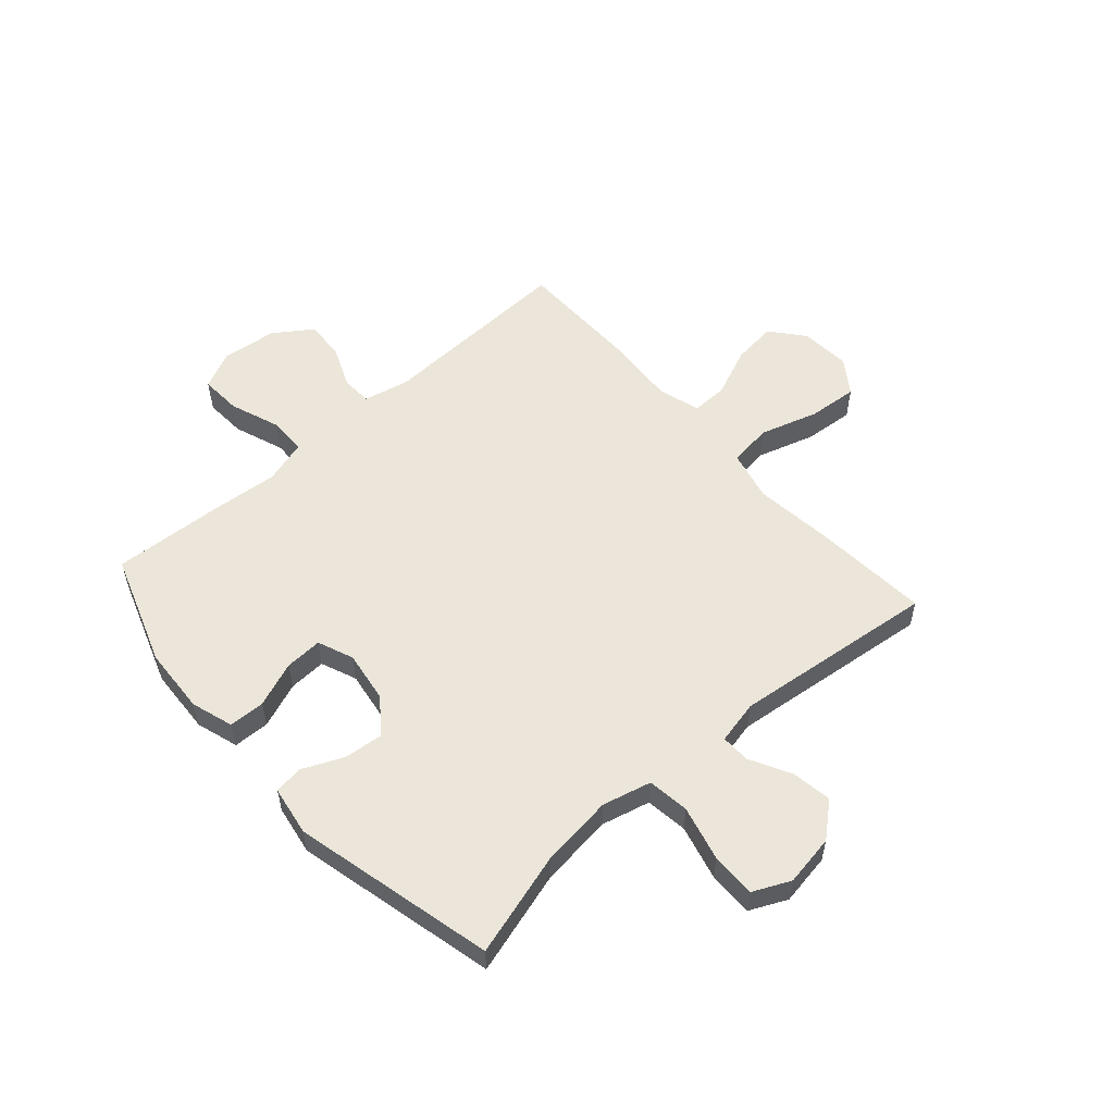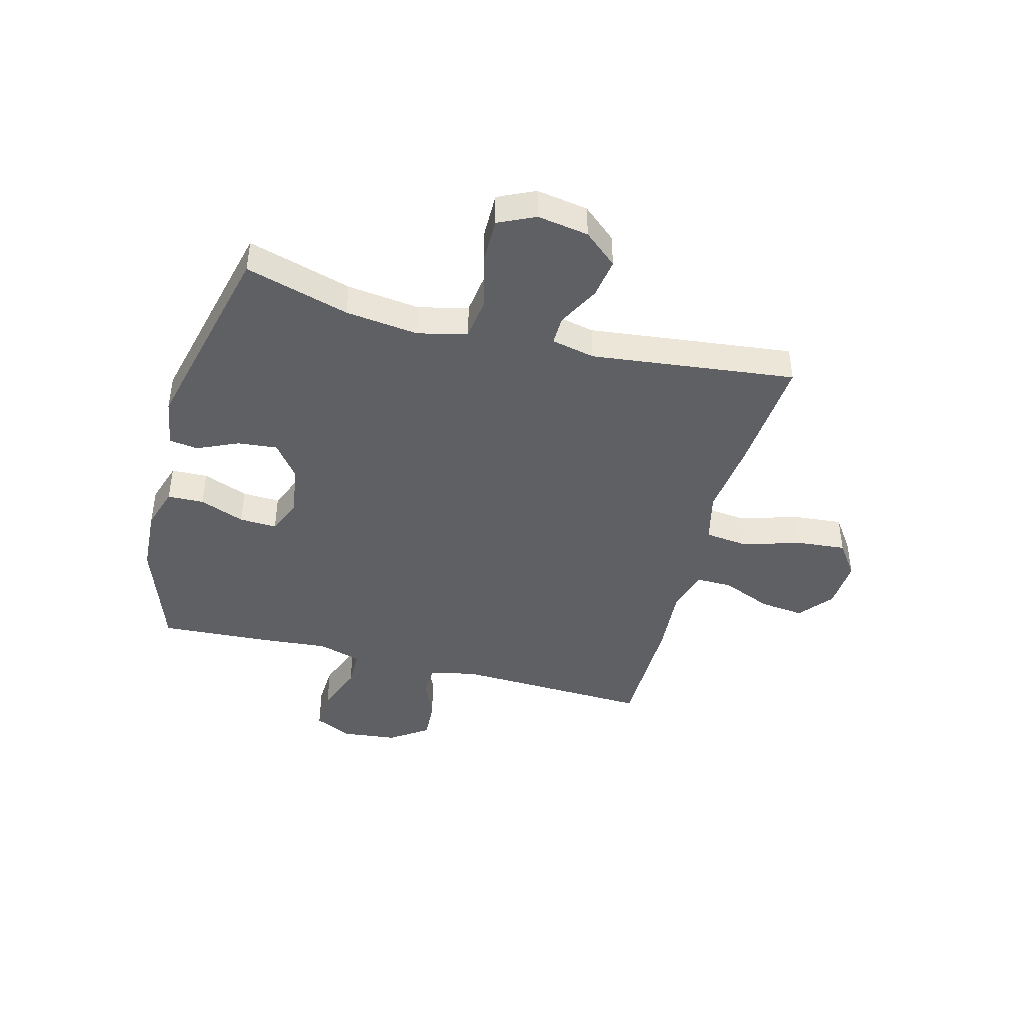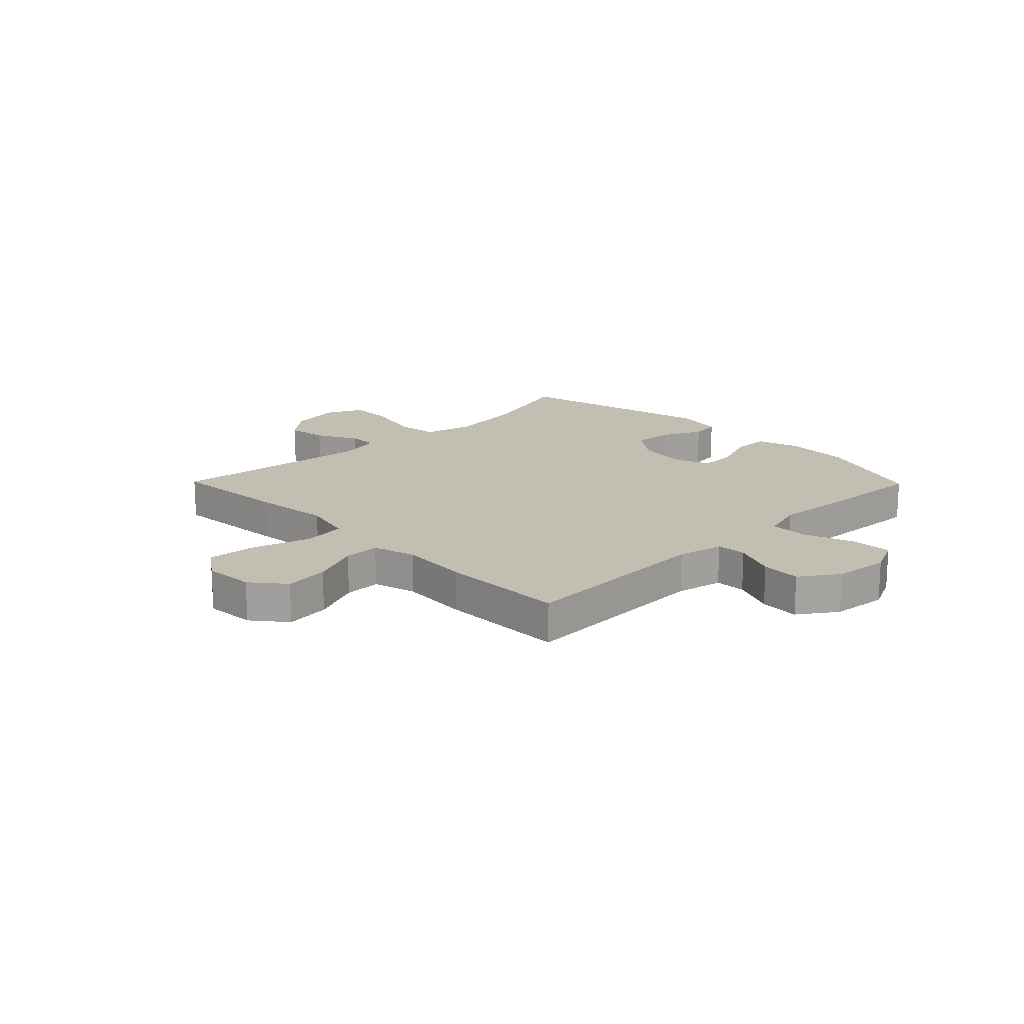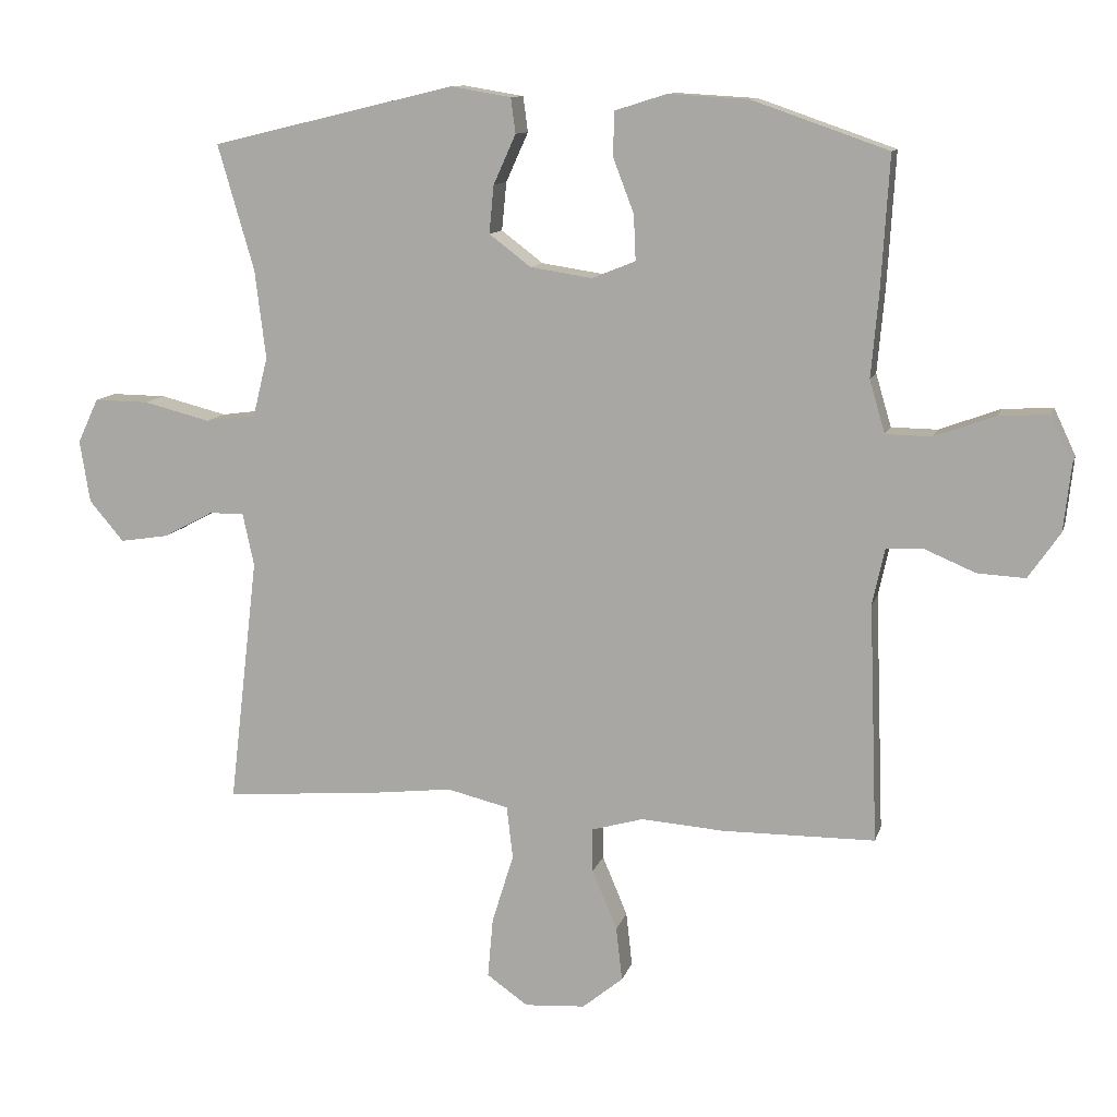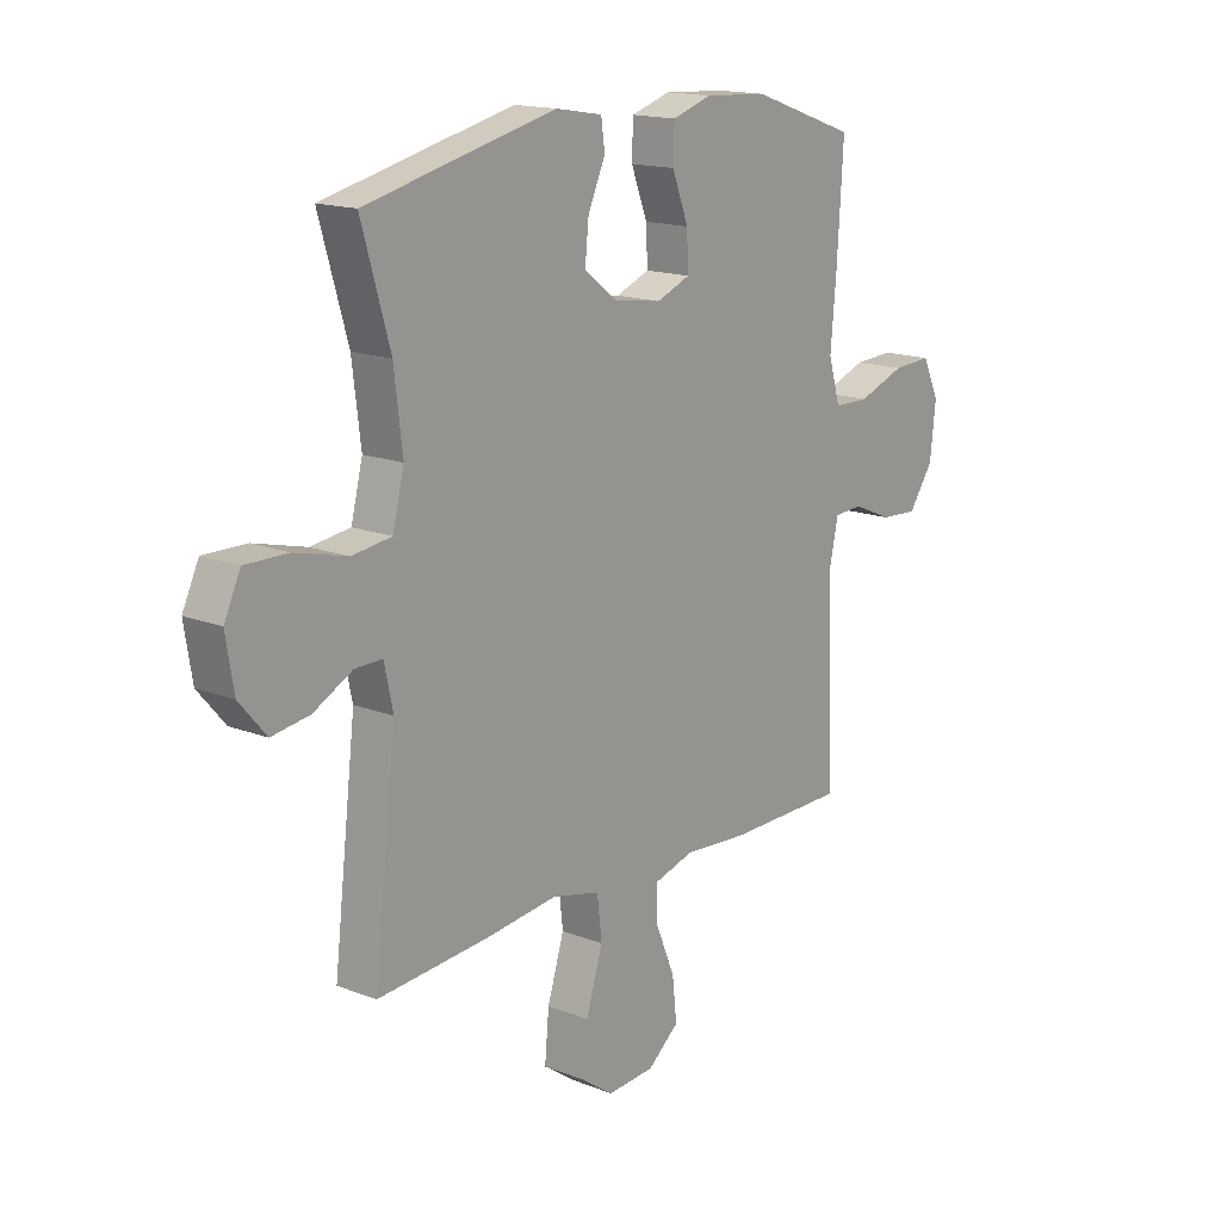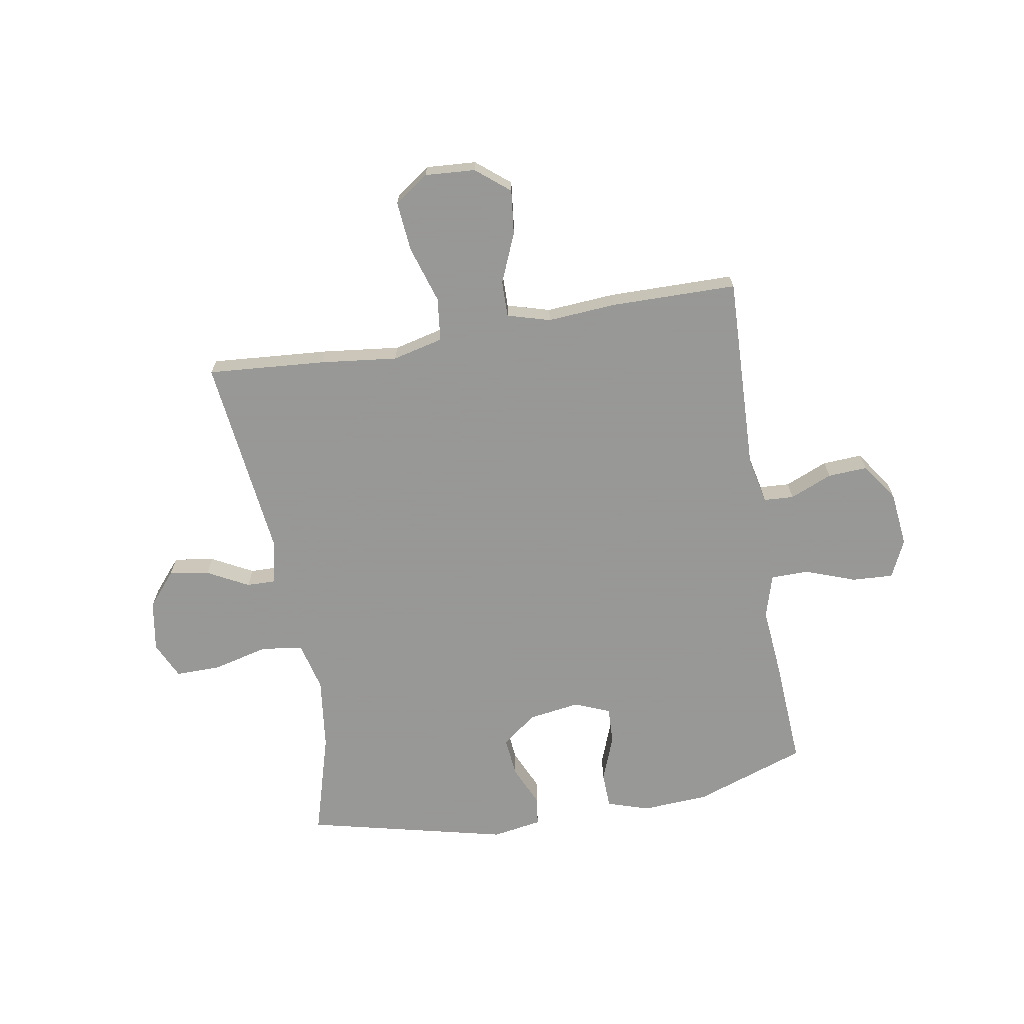
<metadata>
{"format":"obj","ext":"obj","renderer":"f3d","projection":"perspective","resolution":1024,"background":"white","views":[{"elev":55.4,"azim":48.4,"up":"+Y"},{"elev":-43.0,"azim":75.2,"up":"+Y"},{"elev":17.4,"azim":-134.4,"up":"+Y"},{"elev":11.2,"azim":-165.9,"up":"+Z"},{"elev":15.9,"azim":129.0,"up":"+Z"},{"elev":-68.4,"azim":-170.3,"up":"+Y"}]}
</metadata>
<code>
v 0.5 0.07 0.5
v 0.446 0.07 0.314
v 0.43 0.07 0.183
v 0.452 0.07 0.095
v 0.527 0.07 0.085
v 0.626 0.07 0.11
v 0.707 0.07 0.111
v 0.738 0.07 0.045
v 0.723 0.07 -0.047
v 0.672 0.07 -0.107
v 0.6 0.07 -0.096
v 0.526 0.07 -0.057
v 0.474 0.07 -0.056
v 0.457 0.07 -0.134
v 0.5 0.07 -0.5
v 0.289 0.07 -0.484
v 0.15 0.07 -0.468
v 0.059 0.07 -0.49
v 0.05 0.07 -0.568
v 0.082 0.07 -0.671
v 0.09 0.07 -0.76
v 0.029 0.07 -0.803
v -0.061 0.07 -0.797
v -0.121 0.07 -0.748
v -0.112 0.07 -0.668
v -0.075 0.07 -0.58
v -0.074 0.07 -0.515
v -0.151 0.07 -0.493
v -0.274 0.07 -0.502
v -0.5 0.07 -0.5
v -0.487 0.07 -0.147
v -0.505 0.07 -0.064
v -0.559 0.07 -0.061
v -0.635 0.07 -0.093
v -0.706 0.07 -0.097
v -0.753 0.07 -0.029
v -0.764 0.07 0.07
v -0.732 0.07 0.138
v -0.658 0.07 0.134
v -0.568 0.07 0.101
v -0.5 0.07 0.102
v -0.477 0.07 0.18
v -0.488 0.07 0.303
v -0.5 0.07 0.5
v -0.299 0.07 0.57
v -0.18 0.07 0.577
v -0.104 0.07 0.553
v -0.102 0.07 0.488
v -0.133 0.07 0.407
v -0.136 0.07 0.34
v -0.072 0.07 0.314
v 0.02 0.07 0.328
v 0.082 0.07 0.375
v 0.075 0.07 0.446
v 0.042 0.07 0.519
v 0.049 0.07 0.571
v 0.138 0.07 0.586
v 0.5 0 0.5
v 0.446 0 0.314
v 0.43 0 0.183
v 0.452 0 0.095
v 0.527 0 0.085
v 0.626 0 0.11
v 0.707 0 0.111
v 0.738 0 0.045
v 0.723 0 -0.047
v 0.672 0 -0.107
v 0.6 0 -0.096
v 0.526 0 -0.057
v 0.474 0 -0.056
v 0.457 0 -0.134
v 0.5 0 -0.5
v 0.289 0 -0.484
v 0.15 0 -0.468
v 0.059 0 -0.49
v 0.05 0 -0.568
v 0.082 0 -0.671
v 0.09 0 -0.76
v 0.029 0 -0.803
v -0.061 0 -0.797
v -0.121 0 -0.748
v -0.112 0 -0.668
v -0.075 0 -0.58
v -0.074 0 -0.515
v -0.151 0 -0.493
v -0.274 0 -0.502
v -0.5 0 -0.5
v -0.487 0 -0.147
v -0.505 0 -0.064
v -0.559 0 -0.061
v -0.635 0 -0.093
v -0.706 0 -0.097
v -0.753 0 -0.029
v -0.764 0 0.07
v -0.732 0 0.138
v -0.658 0 0.134
v -0.568 0 0.101
v -0.5 0 0.102
v -0.477 0 0.18
v -0.488 0 0.303
v -0.5 0 0.5
v -0.299 0 0.57
v -0.18 0 0.577
v -0.104 0 0.553
v -0.102 0 0.488
v -0.133 0 0.407
v -0.136 0 0.34
v -0.072 0 0.314
v 0.02 0 0.328
v 0.082 0 0.375
v 0.075 0 0.446
v 0.042 0 0.519
v 0.049 0 0.571
v 0.138 0 0.586
f 57 1 2
f 56 57 2
f 55 56 2
f 54 55 2
f 53 54 2 3
f 52 53 3 4
f 51 52 4
f 50 51 4
f 47 48 49
f 46 47 49
f 45 46 49
f 44 45 49
f 43 44 49
f 42 43 49
f 41 42 49 50
f 38 39 40
f 37 38 40
f 36 37 40
f 35 36 40
f 34 35 40
f 33 34 40
f 32 33 40 41
f 41 50 4
f 32 41 4
f 31 32 4
f 31 4 5
f 30 31 5
f 29 30 5
f 28 29 5
f 24 25 26
f 23 24 26
f 22 23 26
f 21 22 26
f 20 21 26
f 19 20 26
f 18 19 26 27
f 27 28 5
f 18 27 5
f 17 18 5
f 14 15 16 17
f 10 11 12
f 9 10 12
f 8 9 12
f 7 8 12
f 6 7 12
f 5 6 12
f 5 12 13
f 17 5 13
f 13 14 17
f 59 58 114
f 59 114 113
f 59 113 112
f 59 112 111
f 60 59 111 110
f 61 60 110 109
f 61 109 108
f 61 108 107
f 106 105 104
f 106 104 103
f 106 103 102
f 106 102 101
f 106 101 100
f 106 100 99
f 107 106 99 98
f 97 96 95
f 97 95 94
f 97 94 93
f 97 93 92
f 97 92 91
f 97 91 90
f 98 97 90 89
f 61 107 98
f 61 98 89
f 61 89 88
f 62 61 88
f 62 88 87
f 62 87 86
f 62 86 85
f 83 82 81
f 83 81 80
f 83 80 79
f 83 79 78
f 83 78 77
f 83 77 76
f 84 83 76 75
f 62 85 84
f 62 84 75
f 62 75 74
f 74 73 72 71
f 69 68 67
f 69 67 66
f 69 66 65
f 69 65 64
f 69 64 63
f 69 63 62
f 70 69 62
f 70 62 74
f 74 71 70
f 1 58 59 2
f 2 59 60 3
f 3 60 61 4
f 4 61 62 5
f 5 62 63 6
f 6 63 64 7
f 7 64 65 8
f 8 65 66 9
f 9 66 67 10
f 10 67 68 11
f 11 68 69 12
f 12 69 70 13
f 13 70 71 14
f 14 71 72 15
f 15 72 73 16
f 16 73 74 17
f 17 74 75 18
f 18 75 76 19
f 19 76 77 20
f 20 77 78 21
f 21 78 79 22
f 22 79 80 23
f 23 80 81 24
f 24 81 82 25
f 25 82 83 26
f 26 83 84 27
f 27 84 85 28
f 28 85 86 29
f 29 86 87 30
f 30 87 88 31
f 31 88 89 32
f 32 89 90 33
f 33 90 91 34
f 34 91 92 35
f 35 92 93 36
f 36 93 94 37
f 37 94 95 38
f 38 95 96 39
f 39 96 97 40
f 40 97 98 41
f 41 98 99 42
f 42 99 100 43
f 43 100 101 44
f 44 101 102 45
f 45 102 103 46
f 46 103 104 47
f 47 104 105 48
f 48 105 106 49
f 49 106 107 50
f 50 107 108 51
f 51 108 109 52
f 52 109 110 53
f 53 110 111 54
f 54 111 112 55
f 55 112 113 56
f 56 113 114 57
f 57 114 58 1

</code>
